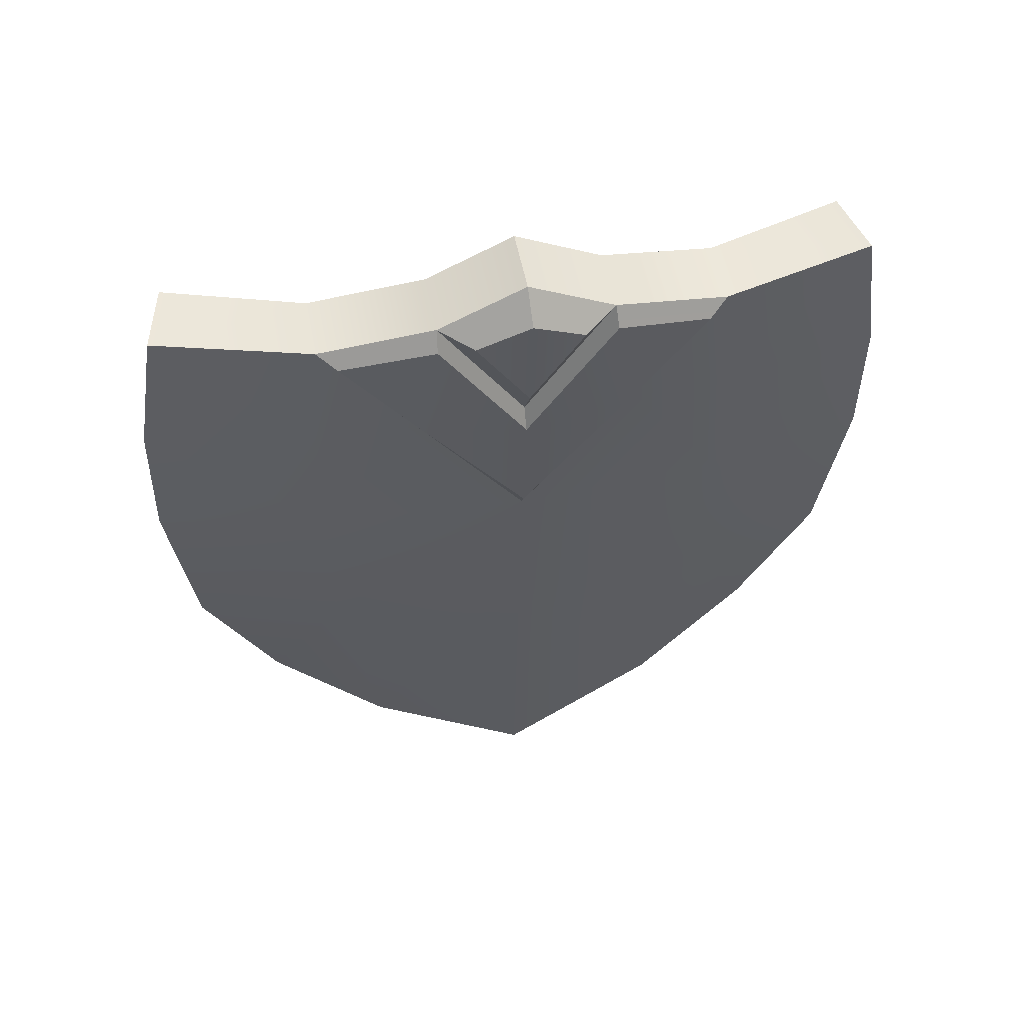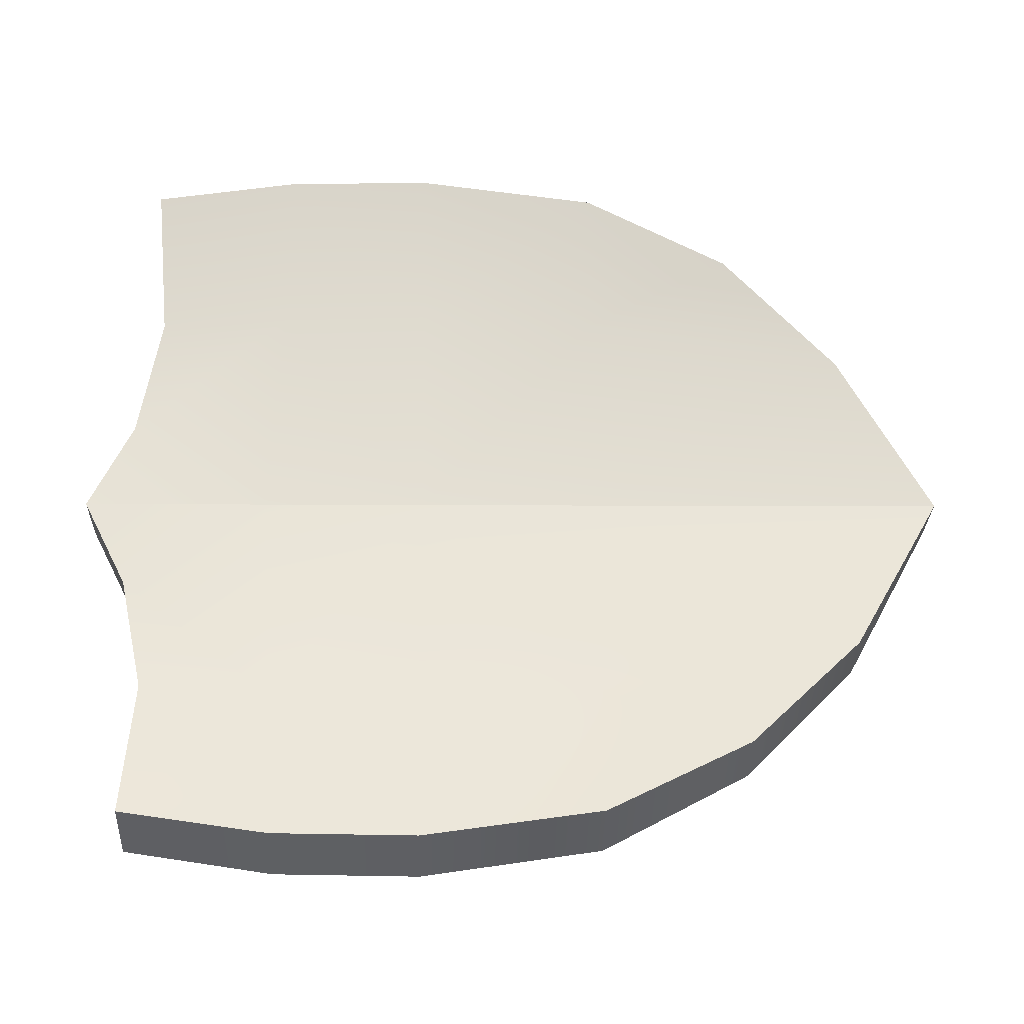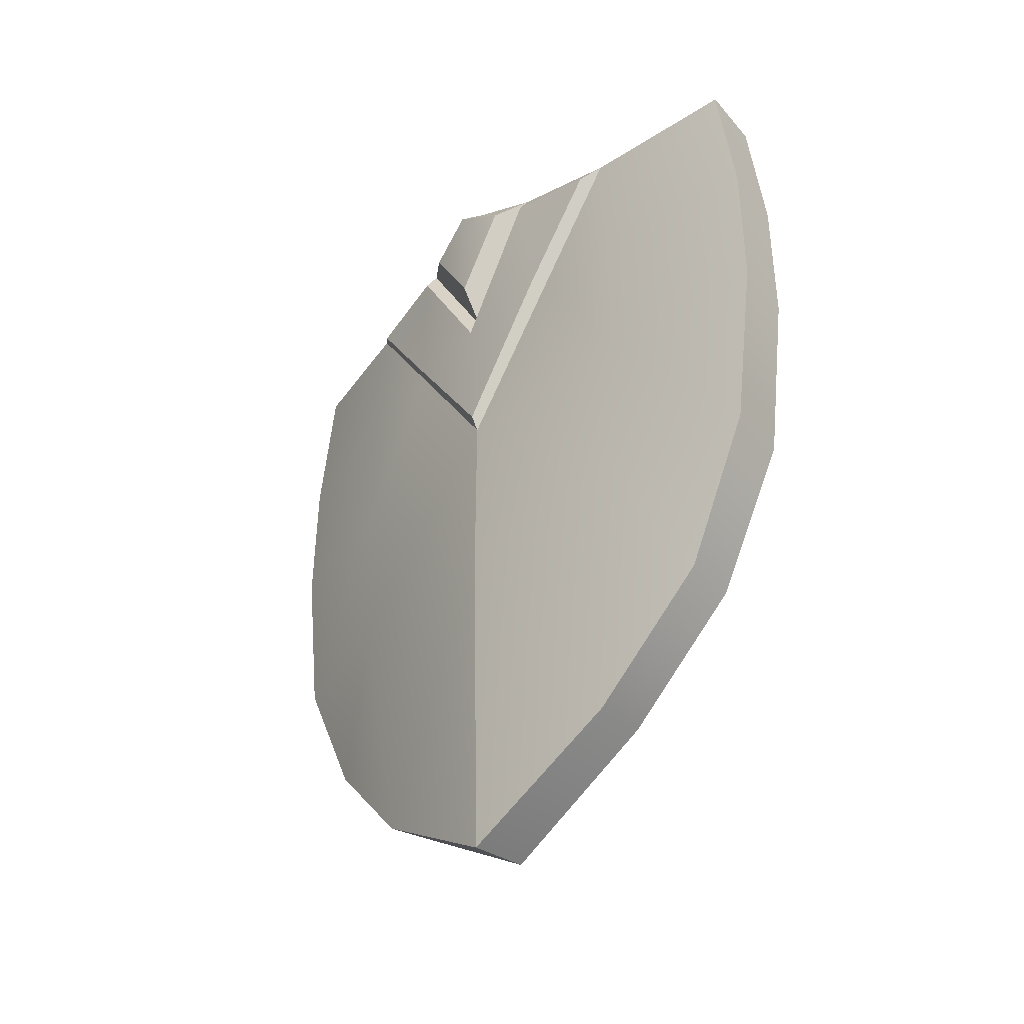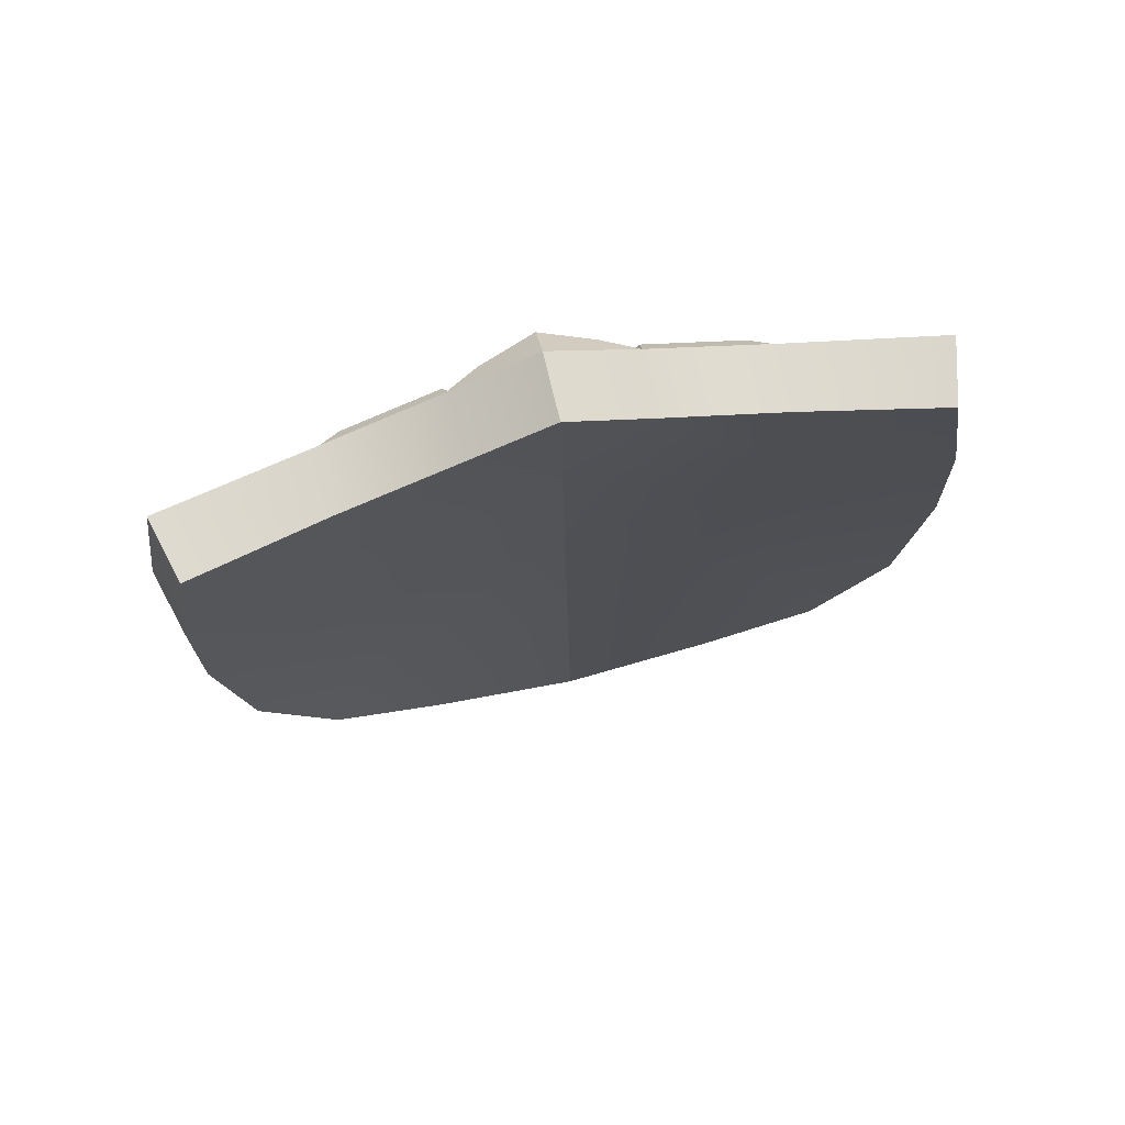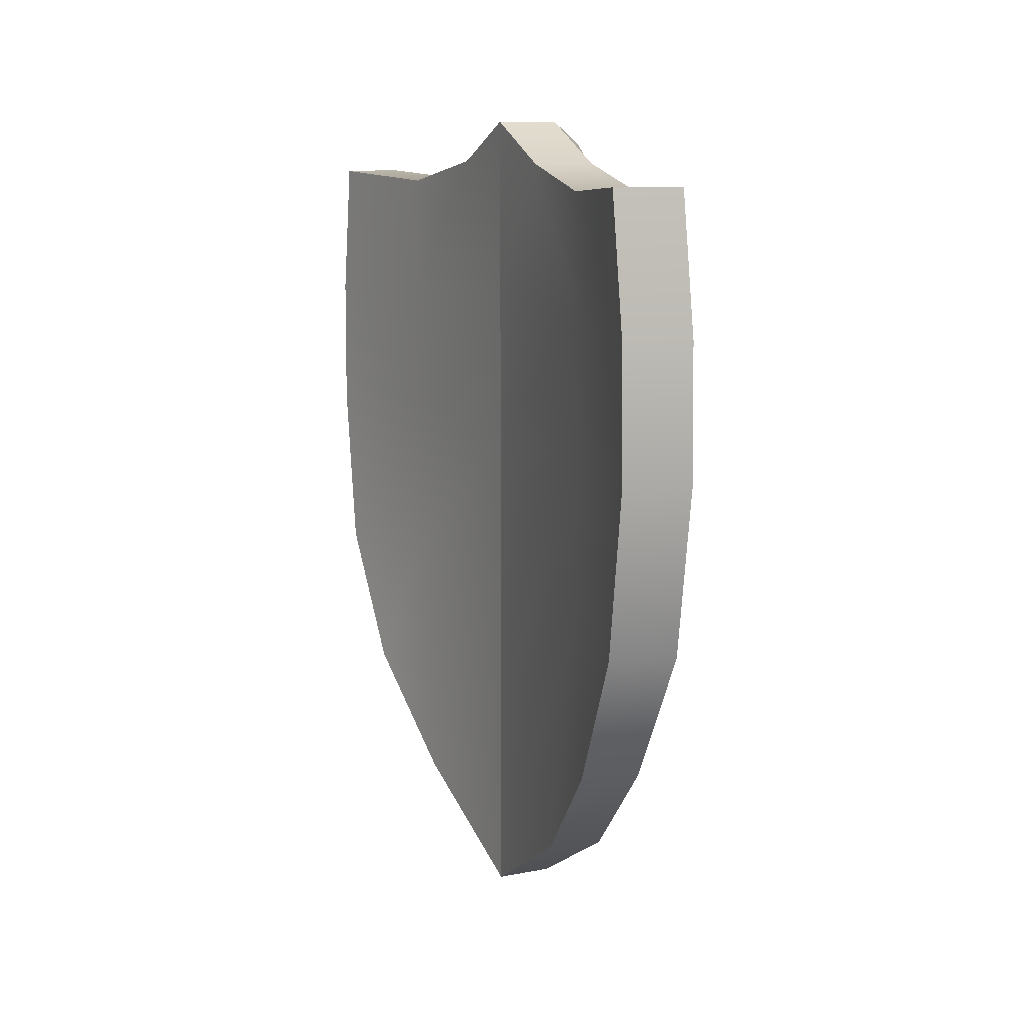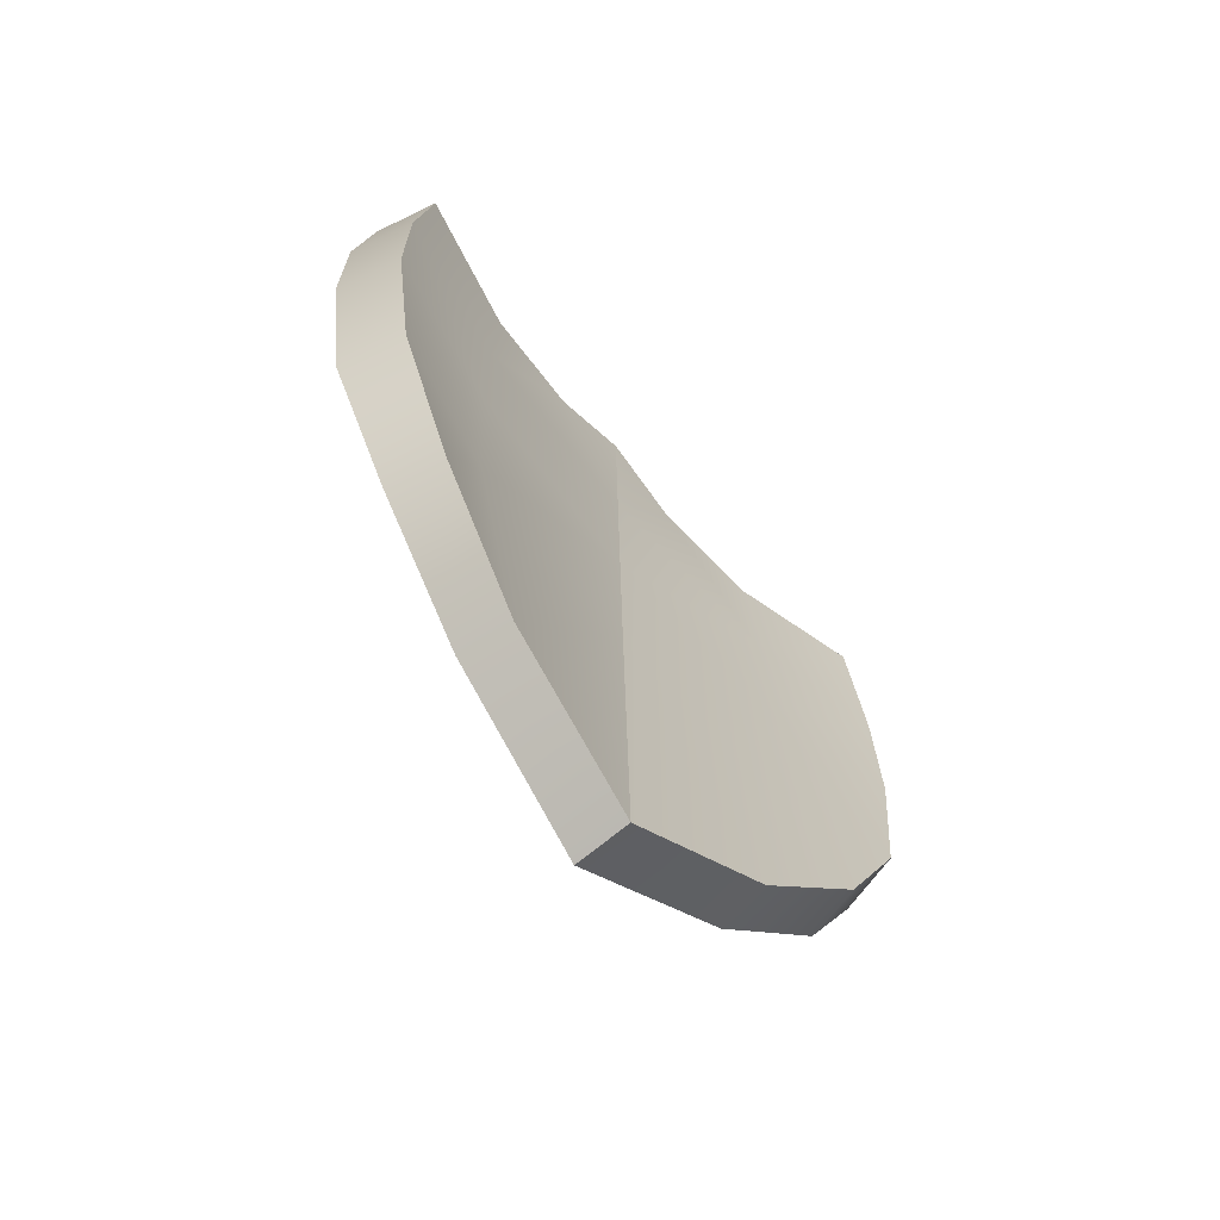
<metadata>
{"format":"obj","ext":"obj","renderer":"f3d","projection":"perspective","resolution":1024,"background":"white","views":[{"elev":54.1,"azim":75.0,"up":"+Y"},{"elev":-31.0,"azim":-91.7,"up":"+Z"},{"elev":-36.9,"azim":135.7,"up":"+Y"},{"elev":72.5,"azim":-107.2,"up":"+Y"},{"elev":11.8,"azim":-29.3,"up":"+Y"},{"elev":-66.6,"azim":-143.5,"up":"+Y"}]}
</metadata>
<code>
o Shield4
v 1.057 2.483 -2.578
v 1.06 -2.027 -1.979
v 1.06 0.3566 -2.731
v 1.041 -0.9606 -2.534
v 1.217 2.963 0.02252
v 1.206 0.3883 0.05239
v 1.2 -0.9311 0.0677
v 1.18 -3.564 0.09769
v 1.229 2.431 -1.514
v 1.225 0.3694 -1.565
v 1.216 -0.9494 -1.503
v 1.149 -2.881 -1.117
v 1.063 1.407 -2.725
v 1.229 1.471 -1.567
v 1.211 1.604 0.03829
v 1.261 2.627 -0.6341
v 1 -0.9121 1.626
v 0.7788 -1.979 2.101
v 0.6853 -0.8991 2.623
v 0.6846 1.472 2.759
v 1.008 1.509 1.633
v 1.003 0.4078 1.657
v 0.6786 0.4224 2.79
v 0.9839 -2.852 1.28
v 1.017 2.467 1.558
v 0.7005 2.544 2.587
v 1.17 2.642 0.6867
v 1.714 -0.9512 -1.469
v 1.504 -2.03 -2.051
v 1.548 -0.964 -2.629
v 1.57 1.404 -2.828
v 1.727 1.469 -1.532
v 1.723 0.3676 -1.53
v 1.567 0.3531 -2.835
v 1.709 1.602 0.07265
v 1.703 0.3864 0.08676
v 1.697 -0.9329 0.1021
v 1.62 -3.565 0.1281
v 1.569 -2.883 -1.148
v 1.727 2.429 -1.48
v 1.563 2.479 -2.673
v 1.759 2.625 -0.5997
v 1.715 2.961 0.05688
v 1.174 -0.8994 2.787
v 1.498 -0.914 1.661
v 1.208 -1.979 2.234
v 1.167 0.4222 2.963
v 1.173 1.472 2.931
v 1.5 0.406 1.691
v 1.506 1.507 1.668
v 1.395 -2.853 1.369
v 1.515 2.466 1.593
v 1.189 2.544 2.751
v 1.668 2.64 0.7211
v 1.719 1.53 -0.7904
v 1.6 1.551 0.9298
v 1.937 2.766 0.07453
v 1.89 1.927 0.08127
v 1.909 2.54 -0.3326
v 1.853 2.55 0.4792
v 1.856 2.475 -0.6008
v 1.805 1.444 0.08116
v 1.815 1.528 -0.701
v 1.822 2.334 -1.324
v 1.764 0.502 0.08957
v 1.707 1.546 0.8546
v 1.763 2.491 0.739
v 1.631 2.367 1.454
f 28 29 30
f 31 33 34
f 33 30 34
f 55 33 32
f 36 28 33
f 37 39 28
f 32 41 40
f 40 55 32
f 57 58 59
f 28 39 29
f 45 44 46
f 48 49 50
f 49 44 45
f 49 56 50
f 36 45 37
f 37 51 38
f 53 50 52
f 56 52 50
f 57 60 58
f 45 46 51
f 11 4 2
f 13 10 14
f 10 4 11
f 14 6 15
f 6 11 7
f 7 12 8
f 1 14 9
f 16 14 15
f 5 16 15
f 11 2 12
f 17 18 19
f 20 22 23
f 22 19 23
f 21 6 22
f 6 17 22
f 7 24 17
f 21 26 25
f 27 21 25
f 5 15 27
f 17 24 18
f 4 29 2
f 3 31 34
f 3 30 4
f 8 39 38
f 13 41 31
f 9 41 1
f 16 40 9
f 5 42 16
f 2 39 12
f 19 46 44
f 23 48 20
f 23 44 47
f 8 51 24
f 25 53 52
f 20 53 26
f 27 52 54
f 27 43 5
f 18 51 46
f 61 63 64
f 65 63 62
f 66 65 62
f 67 66 62
f 42 58 35
f 43 59 42
f 43 60 57
f 54 58 60
f 35 61 42
f 55 64 63
f 42 64 40
f 55 65 36
f 56 65 66
f 54 68 67
f 56 68 52
f 35 67 62
f 31 32 33
f 33 28 30
f 55 36 33
f 36 37 28
f 37 38 39
f 32 31 41
f 48 47 49
f 49 47 44
f 49 36 56
f 36 49 45
f 37 45 51
f 53 48 50
f 13 3 10
f 10 3 4
f 14 10 6
f 6 10 11
f 7 11 12
f 1 13 14
f 16 9 14
f 20 21 22
f 22 17 19
f 21 15 6
f 6 7 17
f 7 8 24
f 21 20 26
f 27 15 21
f 4 30 29
f 3 13 31
f 3 34 30
f 8 12 39
f 13 1 41
f 9 40 41
f 16 42 40
f 5 43 42
f 2 29 39
f 19 18 46
f 23 47 48
f 23 19 44
f 8 38 51
f 25 26 53
f 20 48 53
f 27 25 52
f 27 54 43
f 18 24 51
f 61 62 63
f 67 68 66
f 42 59 58
f 43 57 59
f 43 54 60
f 54 35 58
f 35 62 61
f 55 40 64
f 42 61 64
f 55 63 65
f 56 36 65
f 54 52 68
f 56 66 68
f 35 54 67

</code>
